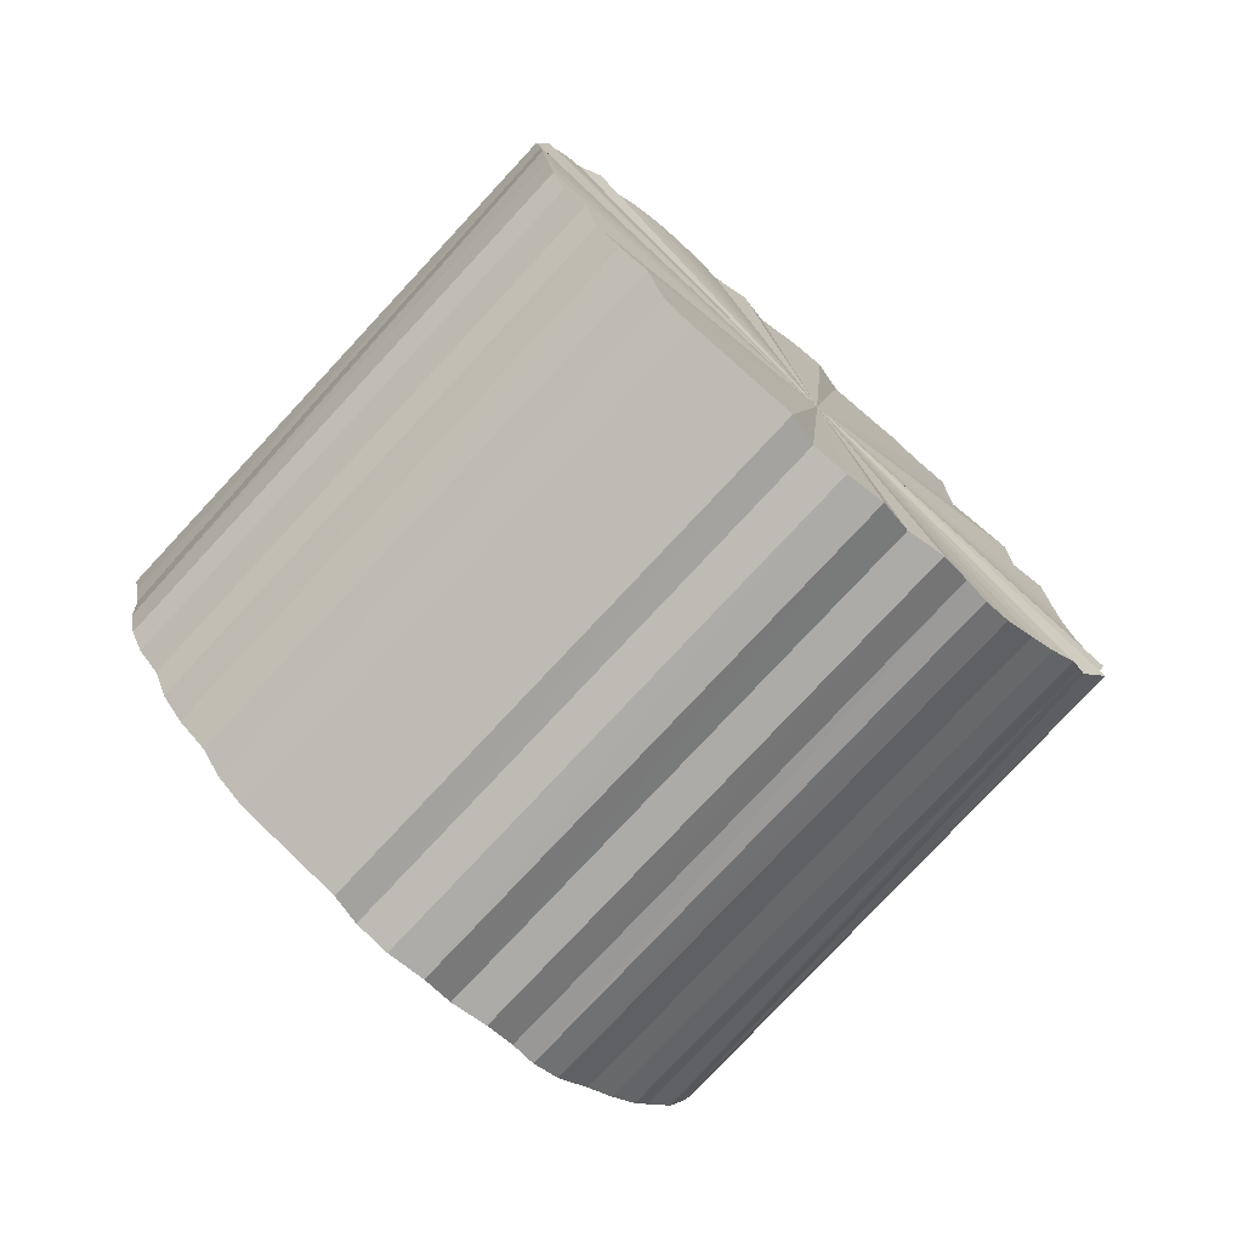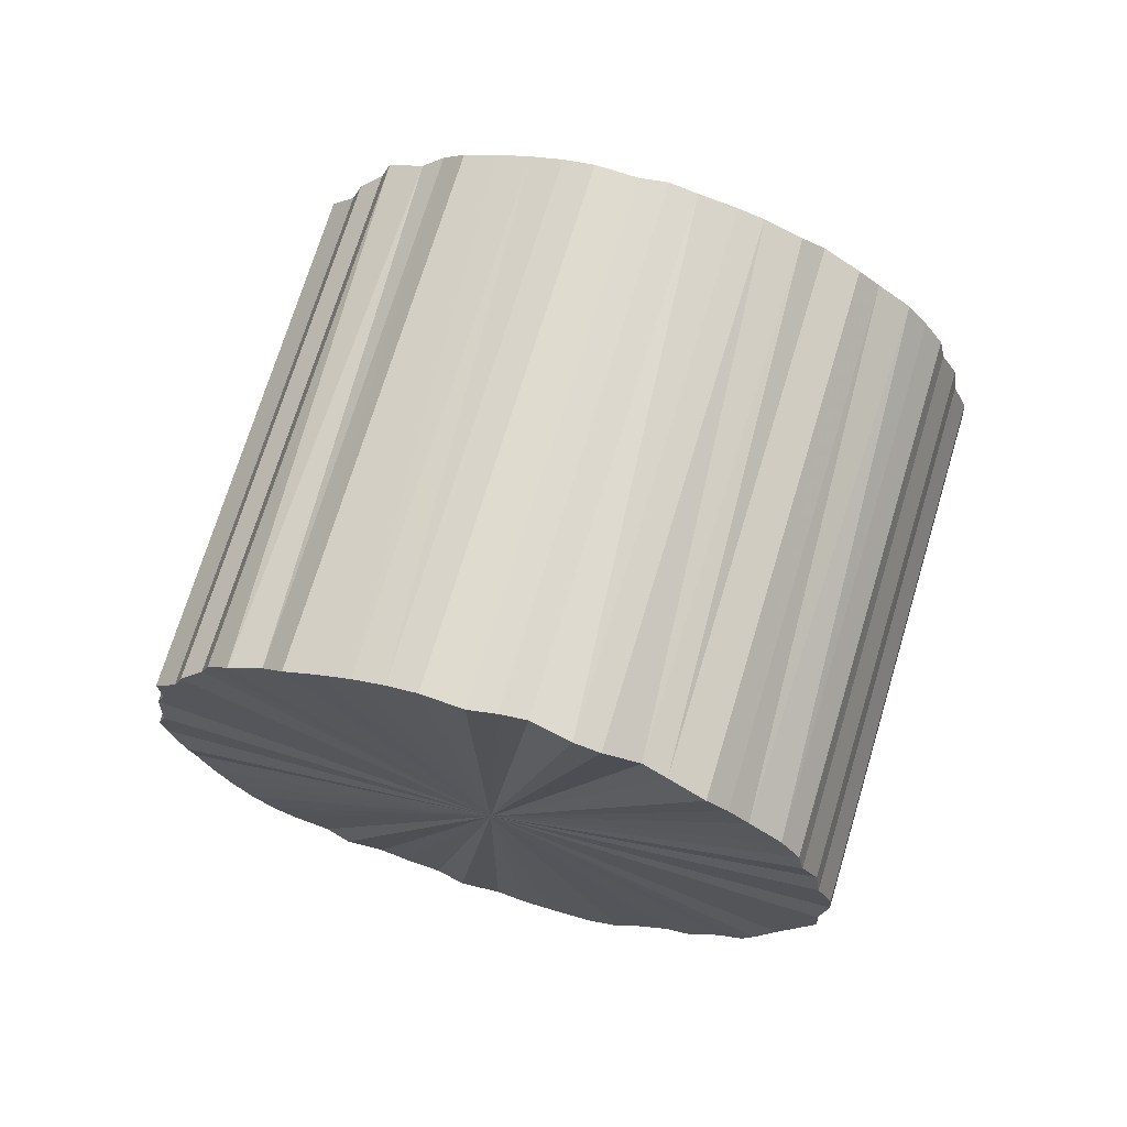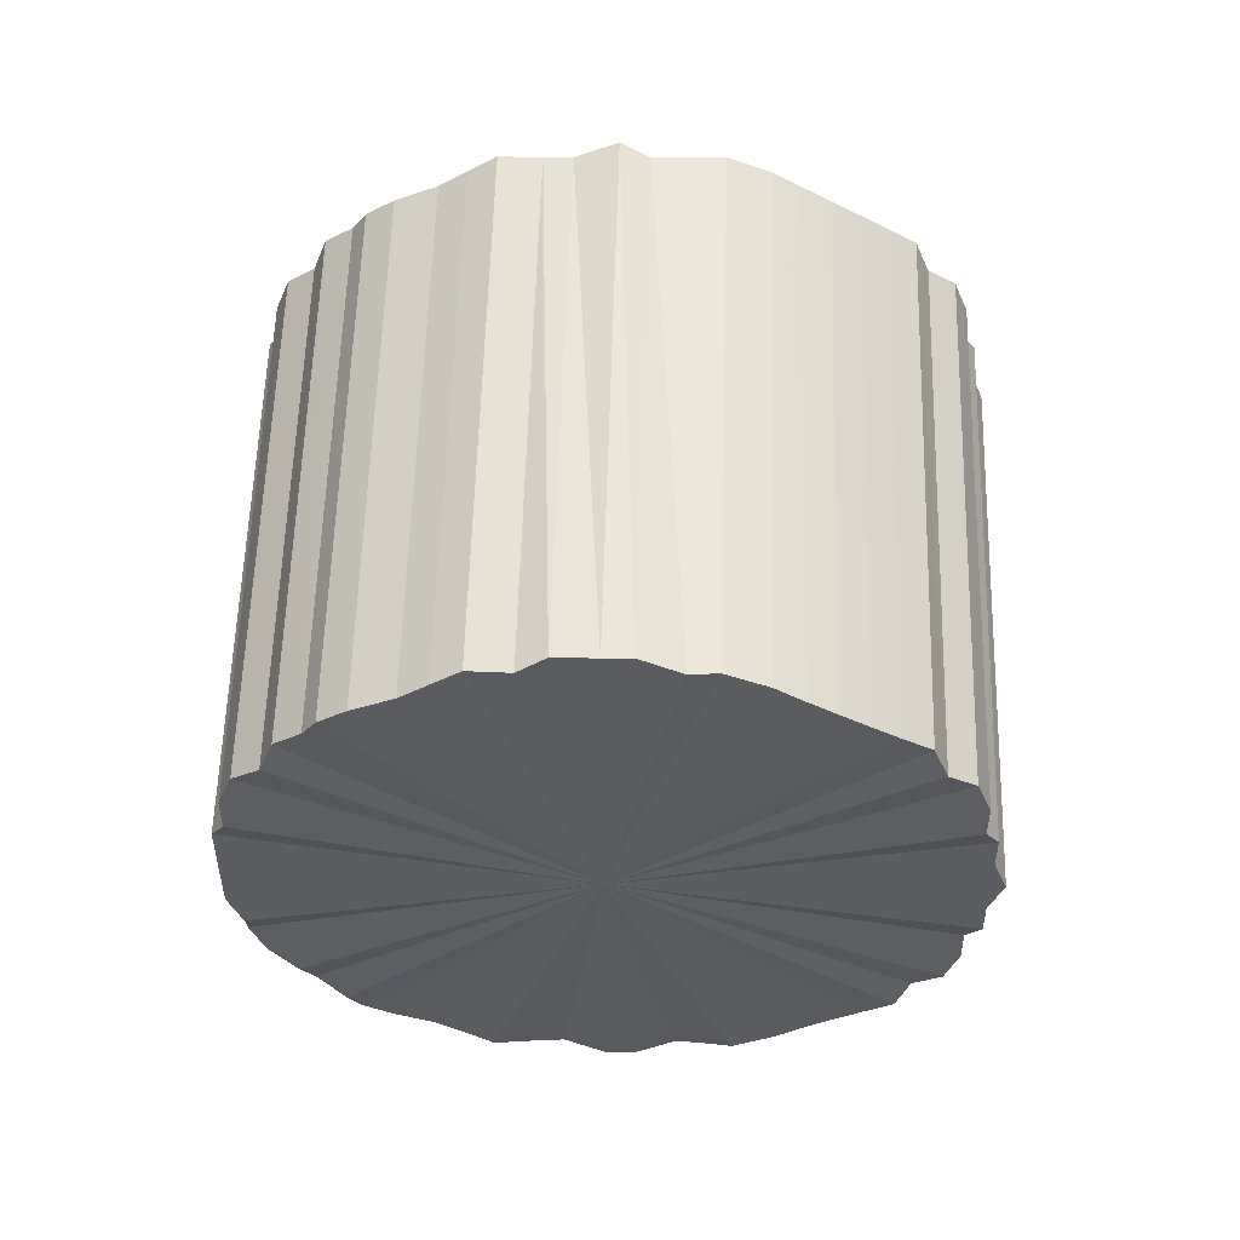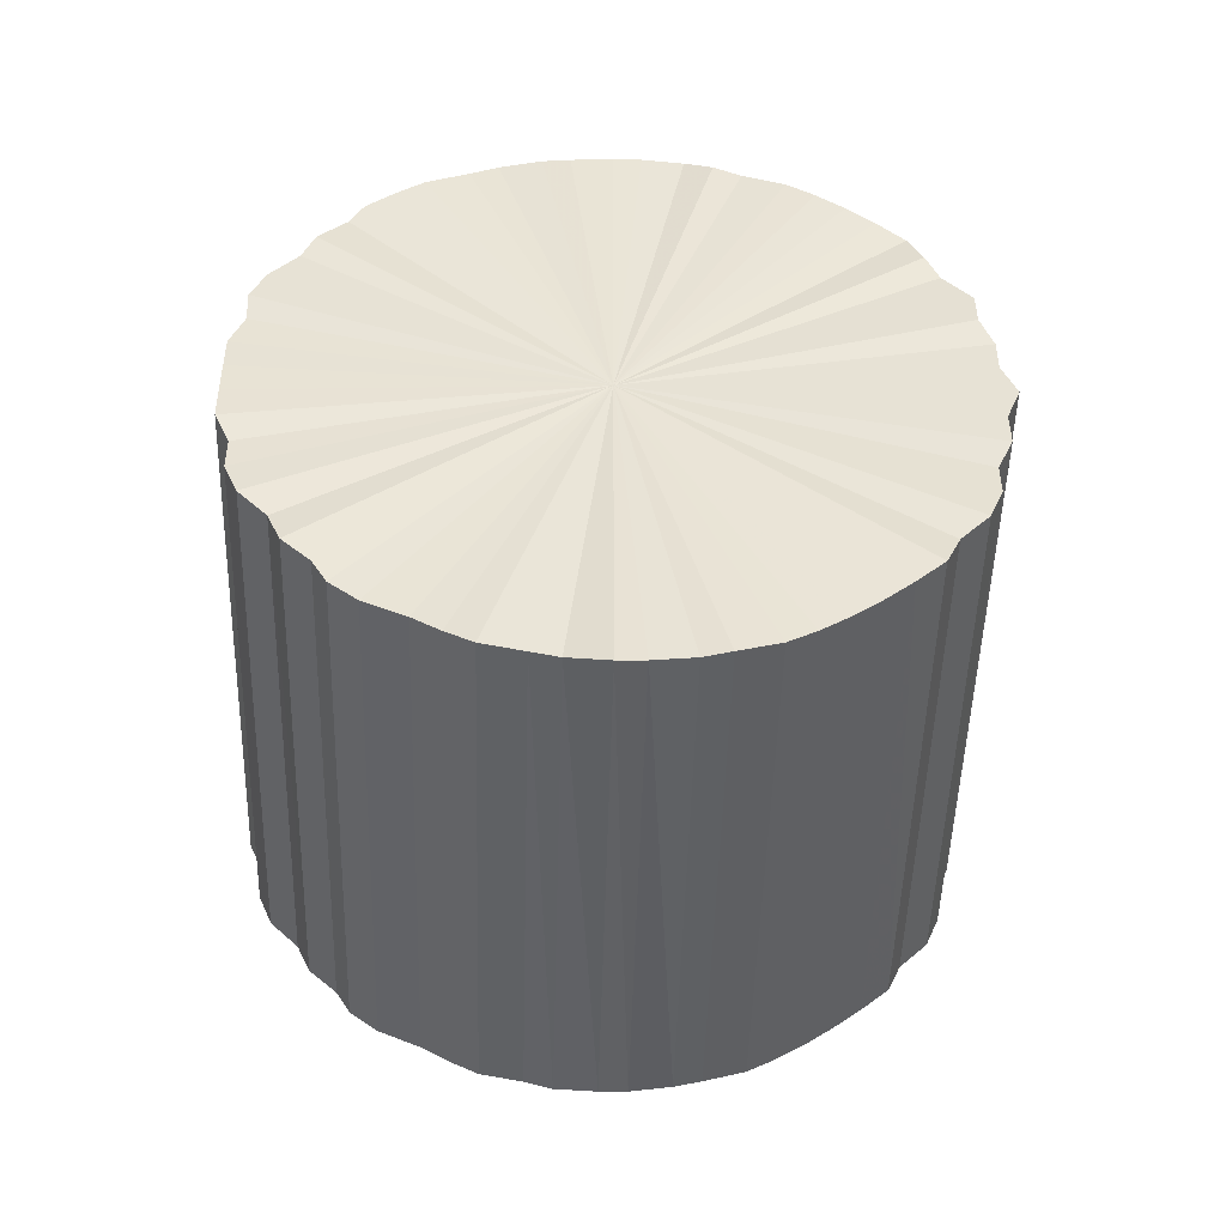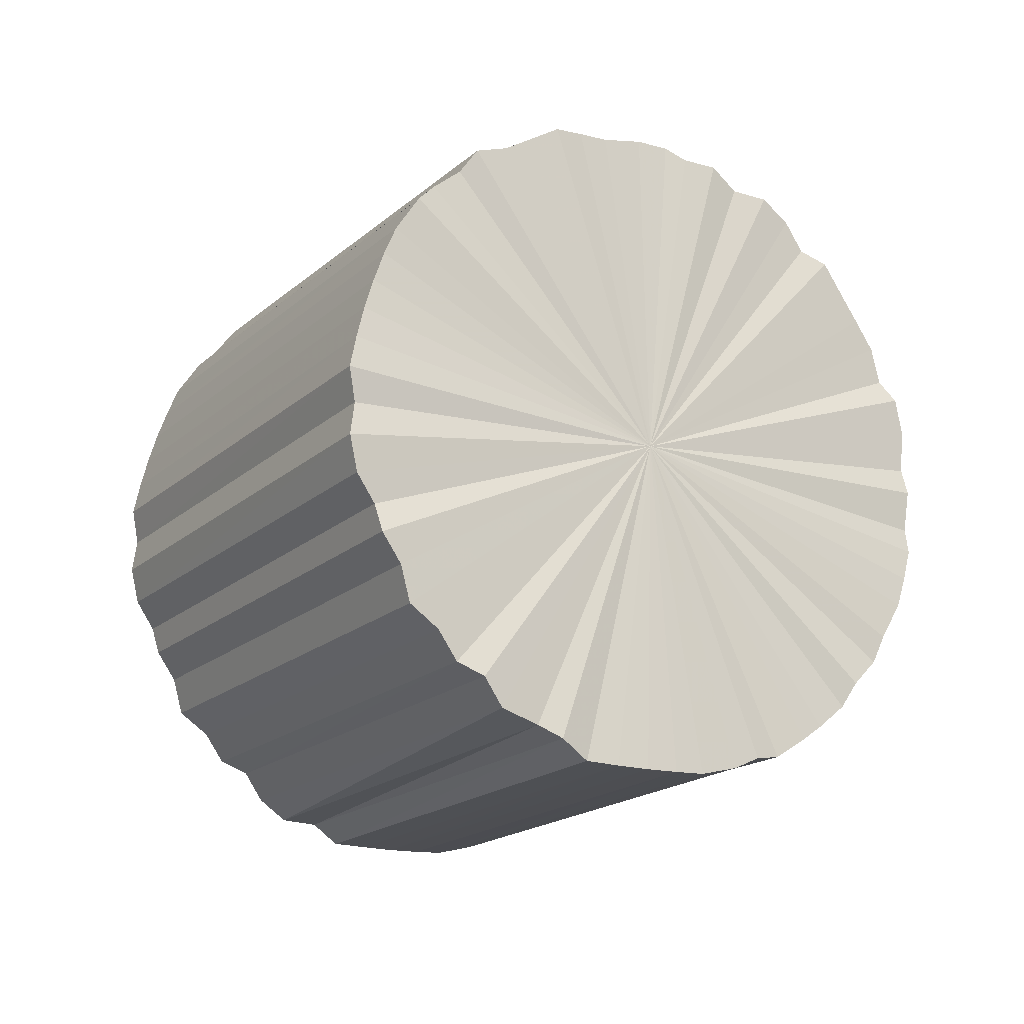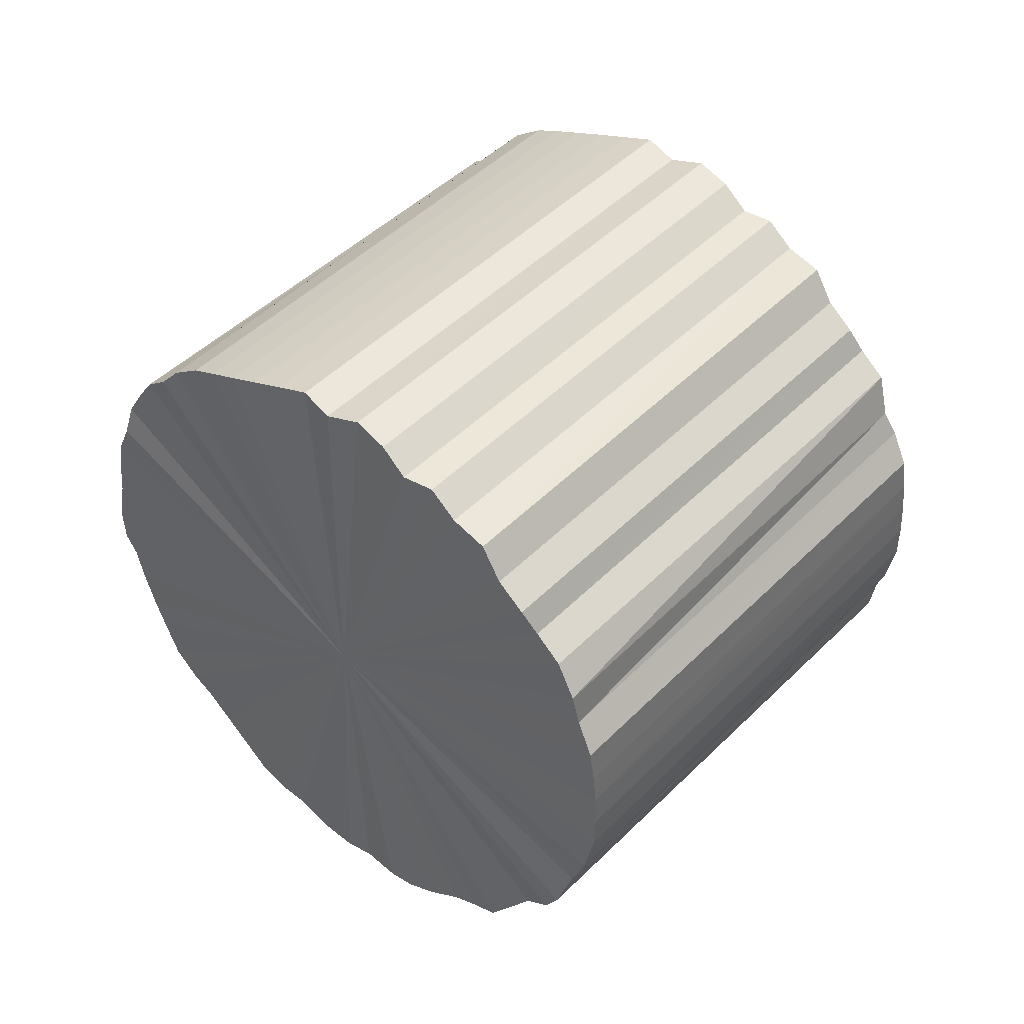
<metadata>
{"format":"obj","ext":"obj","renderer":"f3d","projection":"perspective","resolution":1024,"background":"white","views":[{"elev":-0.0,"azim":106.0,"up":"+Z"},{"elev":-63.3,"azim":-25.7,"up":"+Y"},{"elev":11.9,"azim":-179.8,"up":"+Y"},{"elev":-1.4,"azim":179.9,"up":"+Z"},{"elev":37.0,"azim":-47.9,"up":"+Y"},{"elev":-22.4,"azim":-116.4,"up":"+Y"}]}
</metadata>
<code>
o 22064
v 2216 1881 12.41
v 2216 1881 12.41
v 2216 1881 12.13
v 2216 1881 12.42
v 2216 1881 12.13
v 2216 1881 12.41
v 2216 1881 12.13
v 2216 1881 12.42
v 2216 1881 12.13
v 2216 1881 12.41
v 2216 1881 12.13
v 2217 1881 12.43
v 2217 1881 12.14
v 2216 1881 12.42
v 2216 1881 12.13
v 2217 1881 12.44
v 2217 1881 12.14
v 2216 1881 12.42
v 2216 1881 12.14
v 2217 1881 12.45
v 2217 1881 12.15
v 2216 1881 12.43
v 2216 1881 12.14
v 2217 1881 12.46
v 2217 1881 12.16
v 2216 1881 12.44
v 2216 1881 12.15
v 2217 1881 12.47
v 2217 1881 12.17
v 2216 1881 12.45
v 2216 1881 12.16
v 2217 1881 12.49
v 2217 1881 12.19
v 2216 1881 12.46
v 2216 1881 12.17
v 2217 1881 12.5
v 2217 1881 12.2
v 2216 1881 12.47
v 2216 1881 12.19
v 2217 1881 12.52
v 2217 1881 12.22
v 2216 1881 12.49
v 2216 1881 12.2
v 2217 1881 12.53
v 2217 1881 12.23
v 2216 1881 12.5
v 2216 1881 12.22
v 2217 1881 12.55
v 2217 1881 12.25
v 2216 1881 12.52
v 2216 1881 12.23
v 2217 1881 12.57
v 2217 1881 12.26
v 2216 1881 12.53
v 2216 1881 12.25
v 2217 1881 12.58
v 2217 1881 12.28
v 2216 1881 12.55
v 2216 1881 12.27
v 2217 1881 12.6
v 2217 1881 12.3
v 2216 1881 12.57
v 2216 1881 12.28
v 2217 1881 12.62
v 2217 1881 12.32
v 2216 1881 12.59
v 2216 1881 12.3
v 2217 1881 12.64
v 2217 1881 12.34
v 2216 1881 12.6
v 2216 1881 12.32
v 2217 1881 12.65
v 2217 1881 12.35
v 2216 1881 12.62
v 2216 1881 12.34
v 2217 1881 12.67
v 2217 1881 12.37
v 2216 1881 12.64
v 2216 1881 12.35
v 2217 1881 12.69
v 2217 1881 12.39
v 2216 1881 12.65
v 2216 1881 12.37
v 2217 1881 12.7
v 2217 1881 12.4
v 2216 1881 12.67
v 2216 1881 12.39
v 2217 1881 12.71
v 2217 1881 12.42
v 2216 1881 12.69
v 2216 1881 12.4
v 2217 1881 12.73
v 2217 1881 12.43
v 2216 1881 12.7
v 2216 1881 12.42
v 2217 1881 12.74
v 2217 1881 12.44
v 2216 1881 12.71
v 2216 1881 12.43
v 2217 1881 12.75
v 2217 1881 12.45
v 2216 1881 12.73
v 2216 1881 12.44
v 2217 1881 12.75
v 2217 1881 12.46
v 2216 1881 12.74
v 2216 1881 12.45
v 2216 1881 12.76
v 2217 1881 12.47
v 2216 1881 12.75
v 2216 1881 12.46
v 2216 1881 12.76
v 2217 1881 12.47
v 2216 1881 12.75
v 2216 1881 12.47
v 2216 1881 12.77
v 2216 1881 12.48
v 2216 1881 12.76
v 2216 1881 12.47
v 2216 1881 12.77
v 2216 1881 12.48
v 2216 1881 12.76
v 2216 1881 12.48
v 2216 1881 12.77
v 2216 1881 12.48
v 2216 1881 12.48
v 2216 1881 12.13
v 2216 1881 12.41
v 2216 1881 12.13
v 2216 1881 12.42
v 2216 1881 12.13
v 2216 1881 12.13
v 2216 1881 12.41
v 2216 1881 12.13
v 2216 1881 12.41
v 2216 1881 12.42
v 2217 1881 12.14
v 2216 1881 12.13
v 2216 1881 12.41
v 2216 1881 12.14
v 2216 1881 12.42
v 2217 1881 12.43
v 2217 1881 12.14
v 2216 1881 12.14
v 2216 1881 12.42
v 2216 1881 12.15
v 2216 1881 12.43
v 2217 1881 12.44
v 2217 1881 12.15
v 2216 1881 12.16
v 2216 1881 12.44
v 2216 1881 12.17
v 2216 1881 12.45
v 2217 1881 12.45
v 2217 1881 12.16
v 2216 1881 12.19
v 2216 1881 12.46
v 2216 1881 12.2
v 2216 1881 12.47
v 2217 1881 12.46
v 2217 1881 12.17
v 2216 1881 12.22
v 2216 1881 12.49
v 2216 1881 12.23
v 2216 1881 12.5
v 2217 1881 12.47
v 2217 1881 12.19
v 2216 1881 12.25
v 2216 1881 12.52
v 2216 1881 12.27
v 2216 1881 12.53
v 2217 1881 12.49
v 2217 1881 12.2
v 2216 1881 12.28
v 2216 1881 12.55
v 2216 1881 12.3
v 2216 1881 12.57
v 2217 1881 12.5
v 2217 1881 12.22
v 2216 1881 12.32
v 2216 1881 12.59
v 2216 1881 12.34
v 2216 1881 12.6
v 2217 1881 12.52
v 2217 1881 12.23
v 2216 1881 12.35
v 2216 1881 12.62
v 2216 1881 12.37
v 2216 1881 12.64
v 2217 1881 12.53
v 2217 1881 12.25
v 2216 1881 12.39
v 2216 1881 12.65
v 2216 1881 12.4
v 2216 1881 12.67
v 2217 1881 12.55
v 2217 1881 12.26
v 2216 1881 12.42
v 2216 1881 12.69
v 2216 1881 12.43
v 2216 1881 12.7
v 2217 1881 12.57
v 2217 1881 12.28
v 2216 1881 12.44
v 2216 1881 12.71
v 2216 1881 12.45
v 2216 1881 12.73
v 2217 1881 12.58
v 2217 1881 12.3
v 2216 1881 12.46
v 2216 1881 12.74
v 2216 1881 12.47
v 2216 1881 12.75
v 2217 1881 12.6
v 2217 1881 12.32
v 2216 1881 12.47
v 2216 1881 12.75
v 2216 1881 12.48
v 2216 1881 12.76
v 2217 1881 12.62
v 2217 1881 12.34
v 2216 1881 12.48
v 2216 1881 12.76
v 2216 1881 12.48
v 2216 1881 12.77
v 2217 1881 12.64
v 2217 1881 12.35
v 2216 1881 12.48
v 2216 1881 12.77
v 2216 1881 12.48
v 2216 1881 12.77
v 2217 1881 12.65
v 2217 1881 12.37
v 2217 1881 12.47
v 2216 1881 12.76
v 2217 1881 12.47
v 2216 1881 12.76
v 2217 1881 12.67
v 2217 1881 12.39
v 2217 1881 12.46
v 2217 1881 12.75
v 2217 1881 12.45
v 2217 1881 12.75
v 2217 1881 12.69
v 2217 1881 12.4
v 2217 1881 12.44
v 2217 1881 12.74
v 2217 1881 12.43
v 2217 1881 12.73
v 2217 1881 12.7
v 2217 1881 12.42
v 2217 1881 12.71
v 2216 1881 12.59
v 2216 1881 12.41
v 2216 1881 12.41
v 2216 1881 12.42
v 2216 1881 12.41
v 2216 1881 12.42
v 2216 1881 12.41
v 2217 1881 12.43
v 2216 1881 12.42
v 2217 1881 12.44
v 2216 1881 12.42
v 2217 1881 12.45
v 2216 1881 12.43
v 2217 1881 12.46
v 2216 1881 12.44
v 2217 1881 12.47
v 2216 1881 12.45
v 2217 1881 12.49
v 2216 1881 12.46
v 2217 1881 12.5
v 2216 1881 12.47
v 2217 1881 12.52
v 2216 1881 12.49
v 2217 1881 12.53
v 2216 1881 12.5
v 2217 1881 12.55
v 2216 1881 12.52
v 2217 1881 12.57
v 2216 1881 12.53
v 2217 1881 12.58
v 2216 1881 12.55
v 2217 1881 12.6
v 2216 1881 12.57
v 2217 1881 12.62
v 2216 1881 12.59
v 2217 1881 12.64
v 2216 1881 12.6
v 2217 1881 12.65
v 2216 1881 12.62
v 2217 1881 12.67
v 2216 1881 12.64
v 2217 1881 12.69
v 2216 1881 12.65
v 2217 1881 12.7
v 2216 1881 12.67
v 2217 1881 12.71
v 2216 1881 12.69
v 2217 1881 12.73
v 2216 1881 12.7
v 2217 1881 12.74
v 2216 1881 12.71
v 2217 1881 12.75
v 2216 1881 12.73
v 2217 1881 12.75
v 2216 1881 12.74
v 2216 1881 12.76
v 2216 1881 12.75
v 2216 1881 12.76
v 2216 1881 12.75
v 2216 1881 12.77
v 2216 1881 12.76
v 2216 1881 12.77
v 2216 1881 12.76
v 2216 1881 12.77
v 2216 1881 12.3
v 2216 1881 12.13
v 2216 1881 12.13
v 2216 1881 12.13
v 2216 1881 12.13
v 2216 1881 12.13
v 2217 1881 12.14
v 2216 1881 12.13
v 2217 1881 12.14
v 2216 1881 12.14
v 2217 1881 12.15
v 2216 1881 12.14
v 2217 1881 12.16
v 2216 1881 12.15
v 2217 1881 12.17
v 2216 1881 12.16
v 2217 1881 12.19
v 2216 1881 12.17
v 2217 1881 12.2
v 2216 1881 12.19
v 2217 1881 12.22
v 2216 1881 12.2
v 2217 1881 12.23
v 2216 1881 12.22
v 2217 1881 12.25
v 2216 1881 12.23
v 2217 1881 12.26
v 2216 1881 12.25
v 2217 1881 12.28
v 2216 1881 12.27
v 2217 1881 12.3
v 2216 1881 12.28
v 2217 1881 12.32
v 2216 1881 12.3
v 2217 1881 12.34
v 2216 1881 12.32
v 2217 1881 12.35
v 2216 1881 12.34
v 2217 1881 12.37
v 2216 1881 12.35
v 2217 1881 12.39
v 2216 1881 12.37
v 2217 1881 12.4
v 2216 1881 12.39
v 2217 1881 12.42
v 2216 1881 12.4
v 2217 1881 12.43
v 2216 1881 12.42
v 2217 1881 12.44
v 2216 1881 12.43
v 2217 1881 12.45
v 2216 1881 12.44
v 2217 1881 12.46
v 2216 1881 12.45
v 2217 1881 12.47
v 2216 1881 12.46
v 2217 1881 12.47
v 2216 1881 12.47
v 2216 1881 12.48
v 2216 1881 12.47
v 2216 1881 12.48
v 2216 1881 12.48
v 2216 1881 12.48
v 2216 1881 12.48
f 1 2 3
f 2 4 5
f 6 1 7
f 4 8 9
f 10 6 11
f 8 12 13
f 14 10 15
f 12 16 17
f 18 14 19
f 16 20 21
f 22 18 23
f 20 24 25
f 26 22 27
f 24 28 29
f 30 26 31
f 28 32 33
f 34 30 35
f 32 36 37
f 38 34 39
f 36 40 41
f 42 38 43
f 40 44 45
f 46 42 47
f 44 48 49
f 50 46 51
f 48 52 53
f 54 50 55
f 52 56 57
f 58 54 59
f 56 60 61
f 62 58 63
f 60 64 65
f 66 62 67
f 64 68 69
f 70 66 71
f 68 72 73
f 74 70 75
f 72 76 77
f 78 74 79
f 76 80 81
f 82 78 83
f 80 84 85
f 86 82 87
f 84 88 89
f 90 86 91
f 88 92 93
f 94 90 95
f 92 96 97
f 98 94 99
f 96 100 101
f 102 98 103
f 100 104 105
f 106 102 107
f 104 108 109
f 110 106 111
f 108 112 113
f 114 110 115
f 112 116 117
f 118 114 119
f 116 120 121
f 122 118 123
f 120 124 125
f 124 122 126
f 127 128 129
f 129 130 131
f 132 133 127
f 134 135 132
f 131 136 137
f 138 139 134
f 140 141 138
f 137 142 143
f 144 145 140
f 146 147 144
f 143 148 149
f 150 151 146
f 152 153 150
f 149 154 155
f 156 157 152
f 158 159 156
f 155 160 161
f 162 163 158
f 164 165 162
f 161 166 167
f 168 169 164
f 170 171 168
f 167 172 173
f 174 175 170
f 176 177 174
f 173 178 179
f 180 181 176
f 182 183 180
f 179 184 185
f 186 187 182
f 188 189 186
f 185 190 191
f 192 193 188
f 194 195 192
f 191 196 197
f 198 199 194
f 200 201 198
f 197 202 203
f 204 205 200
f 206 207 204
f 203 208 209
f 210 211 206
f 212 213 210
f 209 214 215
f 216 217 212
f 218 219 216
f 215 220 221
f 222 223 218
f 224 225 222
f 221 226 227
f 228 229 224
f 230 231 228
f 227 232 233
f 234 235 230
f 236 237 234
f 233 238 239
f 240 241 236
f 242 243 240
f 239 244 245
f 246 247 242
f 248 249 246
f 245 250 251
f 251 252 248
f 253 254 255
f 253 256 254
f 253 255 257
f 253 258 256
f 253 257 259
f 253 260 258
f 253 259 261
f 253 262 260
f 253 261 263
f 253 264 262
f 253 263 265
f 253 266 264
f 253 265 267
f 253 268 266
f 253 267 269
f 253 270 268
f 253 269 271
f 253 272 270
f 253 271 273
f 253 274 272
f 253 273 275
f 253 276 274
f 253 275 277
f 253 278 276
f 253 277 279
f 253 280 278
f 253 279 281
f 253 282 280
f 253 281 283
f 253 284 282
f 253 283 285
f 253 286 284
f 253 285 287
f 253 288 286
f 253 287 289
f 253 290 288
f 253 289 291
f 253 292 290
f 253 291 293
f 253 294 292
f 253 293 295
f 253 296 294
f 253 295 297
f 253 298 296
f 253 297 299
f 253 300 298
f 253 299 301
f 253 302 300
f 253 301 303
f 253 304 302
f 253 303 305
f 253 306 304
f 253 305 307
f 253 308 306
f 253 307 309
f 253 310 308
f 253 309 311
f 253 312 310
f 253 311 313
f 253 314 312
f 253 313 315
f 253 316 314
f 253 315 316
f 317 318 319
f 317 320 318
f 317 319 321
f 317 322 320
f 317 321 323
f 317 324 322
f 317 323 325
f 317 326 324
f 317 325 327
f 317 328 326
f 317 327 329
f 317 330 328
f 317 329 331
f 317 332 330
f 317 331 333
f 317 334 332
f 317 333 335
f 317 336 334
f 317 335 337
f 317 338 336
f 317 337 339
f 317 340 338
f 317 339 341
f 317 342 340
f 317 341 343
f 317 344 342
f 317 343 345
f 317 346 344
f 317 345 347
f 317 348 346
f 317 347 349
f 317 350 348
f 317 349 351
f 317 352 350
f 317 351 353
f 317 354 352
f 317 353 355
f 317 356 354
f 317 355 357
f 317 358 356
f 317 357 359
f 317 360 358
f 317 359 361
f 317 362 360
f 317 361 363
f 317 364 362
f 317 363 365
f 317 366 364
f 317 365 367
f 317 368 366
f 317 367 369
f 317 370 368
f 317 369 371
f 317 372 370
f 317 371 373
f 317 374 372
f 317 373 375
f 317 376 374
f 317 375 377
f 317 378 376
f 317 377 379
f 317 380 378
f 317 379 380

</code>
